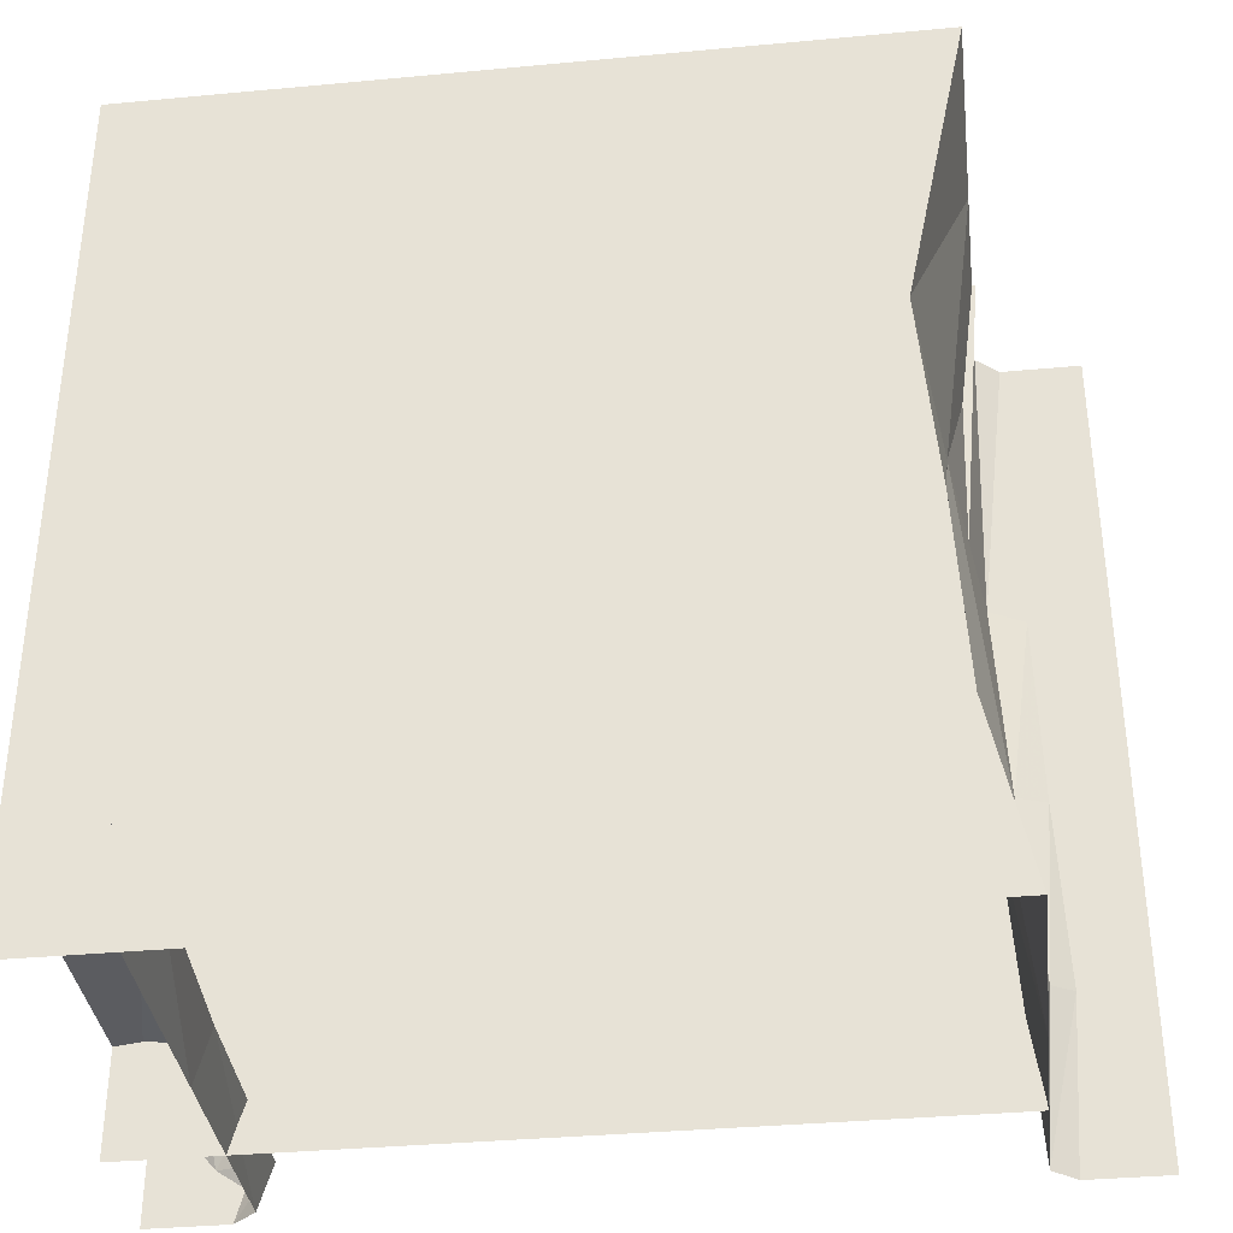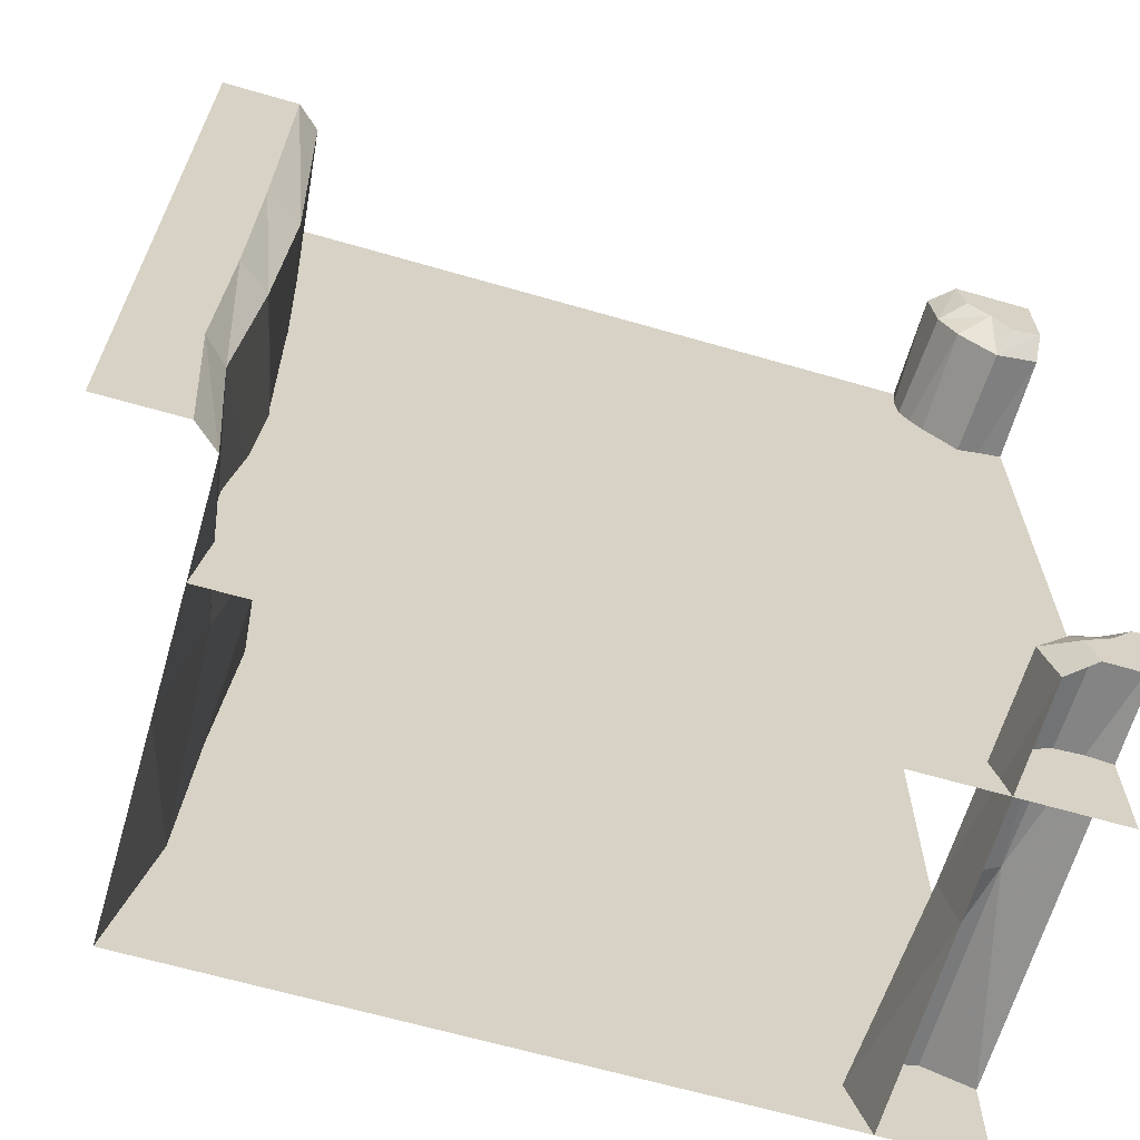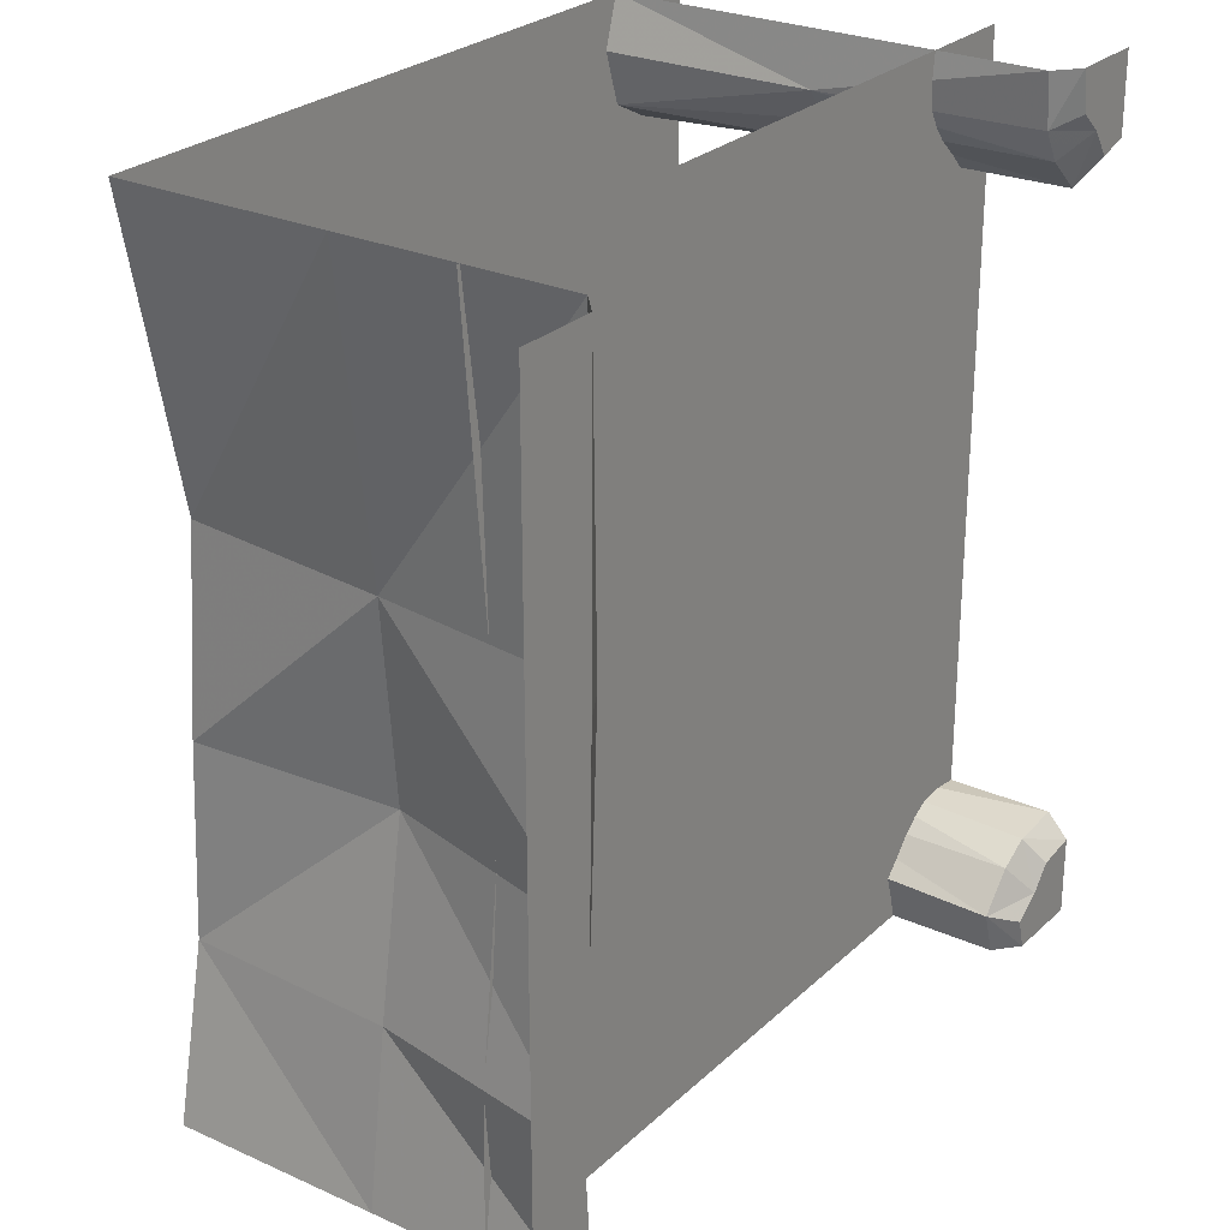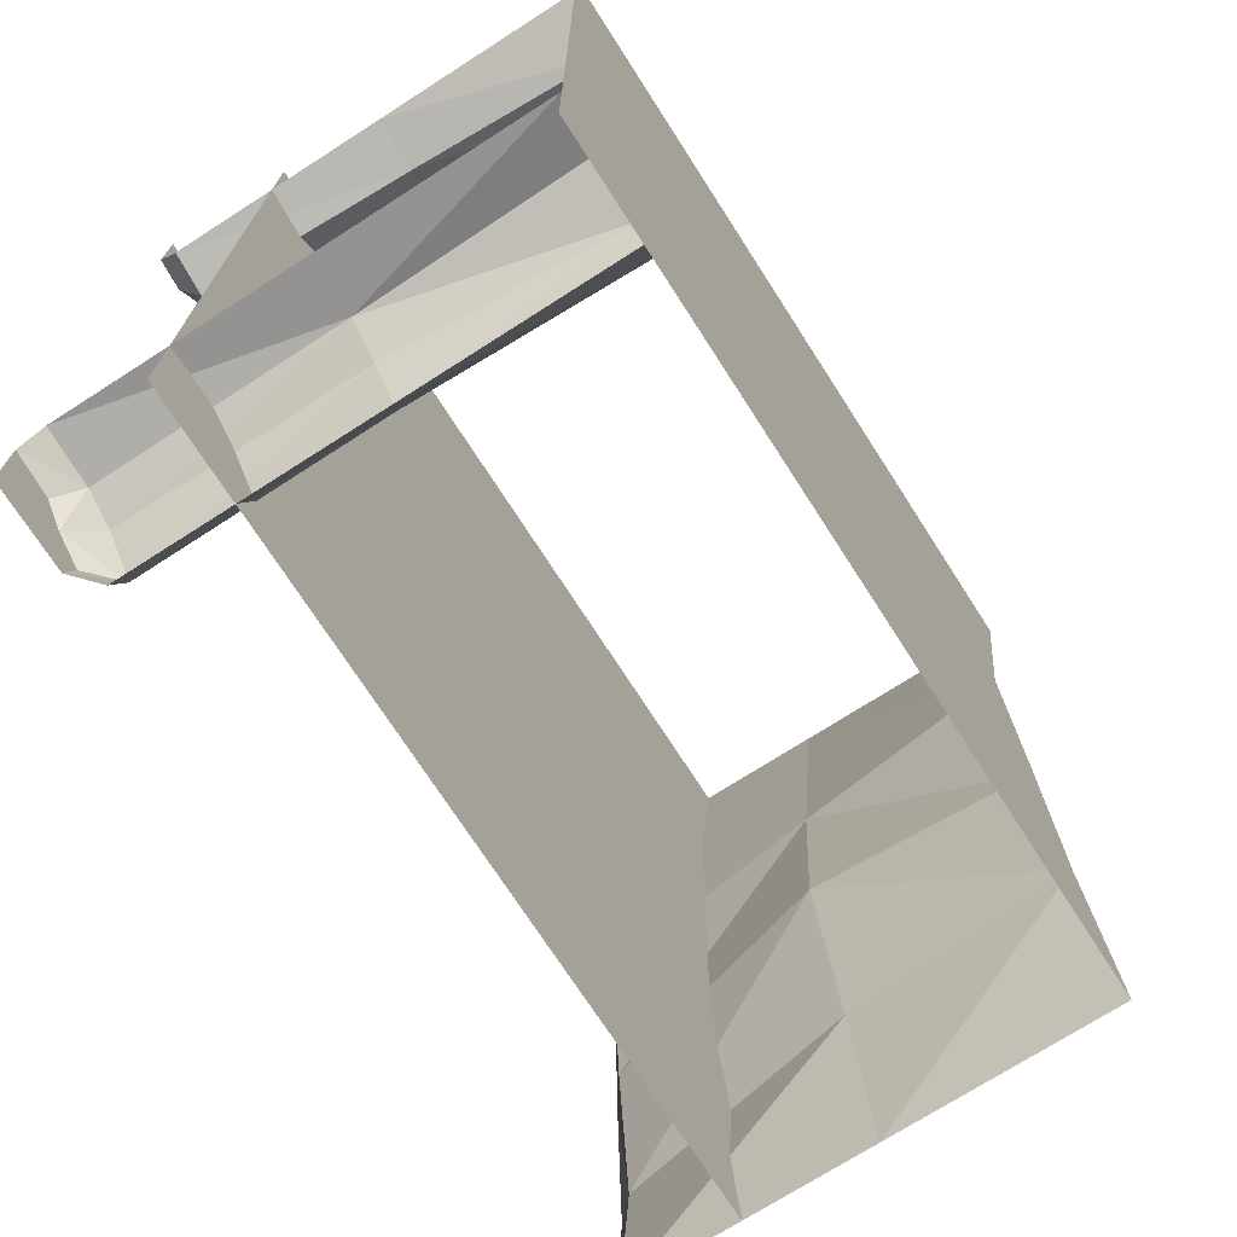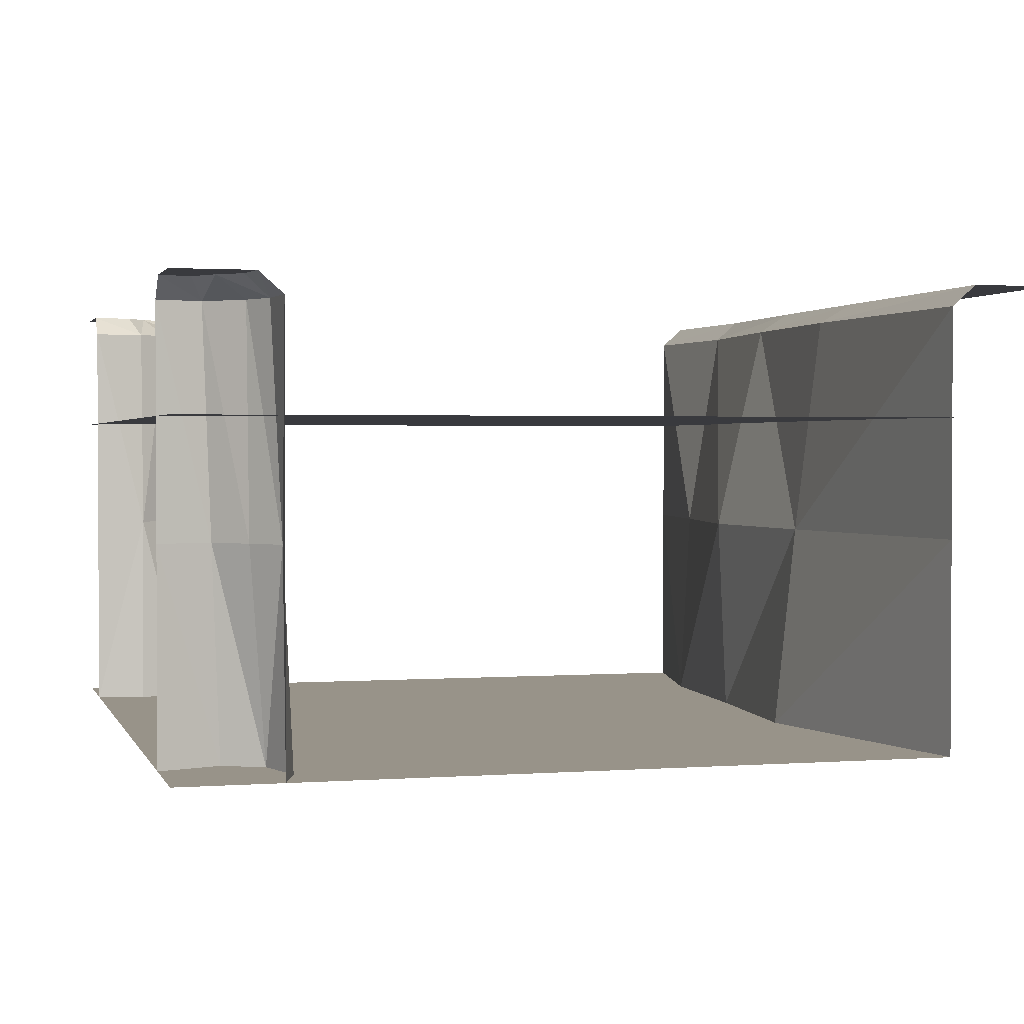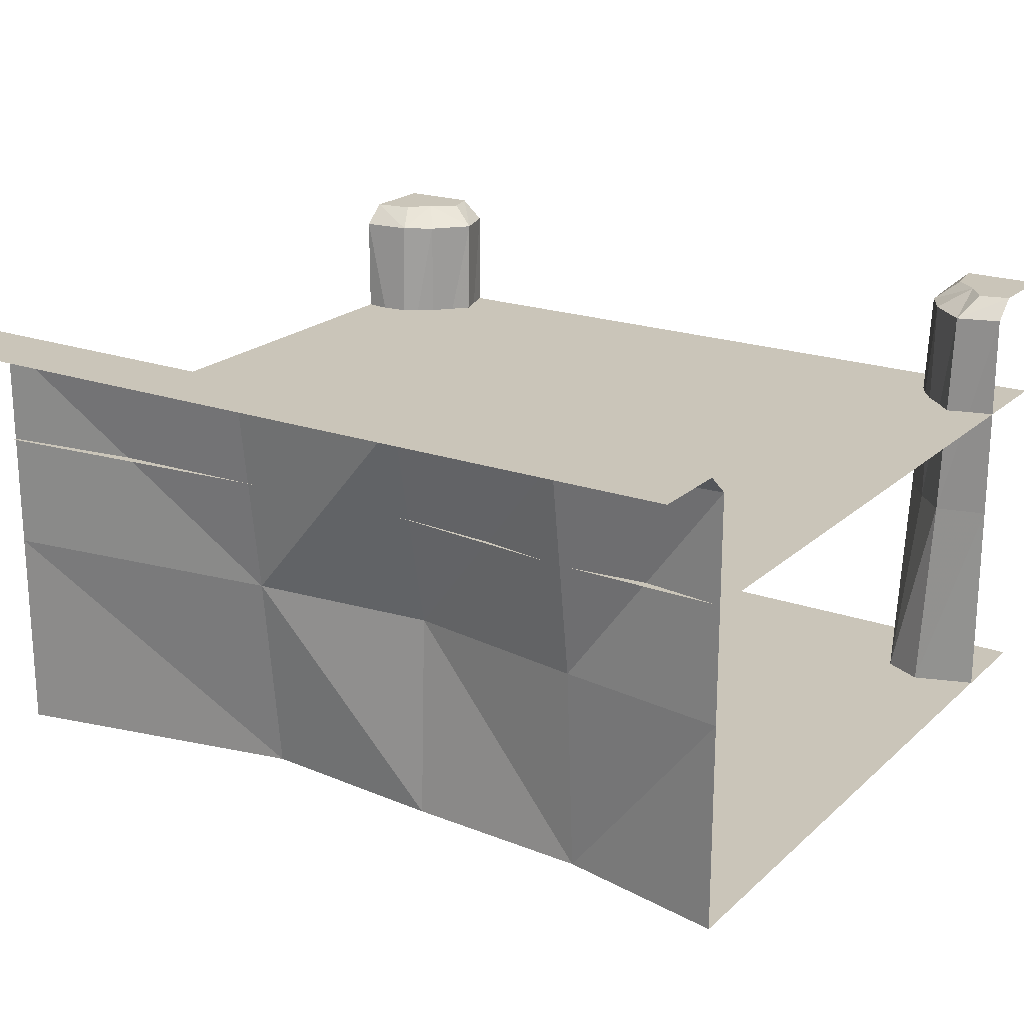
<metadata>
{"format":"obj","ext":"obj","renderer":"f3d","projection":"perspective","resolution":1024,"background":"white","views":[{"elev":-35.9,"azim":7.0,"up":"+Z"},{"elev":-65.2,"azim":163.8,"up":"+Z"},{"elev":26.4,"azim":125.3,"up":"+Z"},{"elev":-72.2,"azim":-57.3,"up":"+Z"},{"elev":1.6,"azim":-15.1,"up":"+Y"},{"elev":20.6,"azim":122.7,"up":"+Y"}]}
</metadata>
<code>
o Water_10100010
v 0.9906 -0.06115 -0.7607
v 0.9488 -0.06115 -1.25
v 0.947 -0.06115 -0.2172
v 0.9488 -0.06115 1.25
v 0.9198 -0.06115 0.3701
v -1.25 -1.336 -1.25
v -1.25 -1.336 1.25
v 0.9488 -1.336 -1.25
v 0.8448 -1.336 -0.749
v 0.8162 -1.336 -0.2012
v 0.7688 -1.336 0.3701
v 0.9488 -1.336 1.25
v 0.9488 -0.7194 -1.25
v 0.8779 -0.7194 -0.7472
v 0.7864 -0.7194 -0.1973
v 0.8355 -0.7194 0.3701
v 0.9488 -0.7194 1.25
v 1.055 0 -0.749
v 1.025 0 0.3701
v 1.036 0 -0.2012
v 1.018 0 1.25
v 1.018 0 -1.25
v 1.25 -0 1.25
v 1.25 0 -1.25
v -1.25 -0.3743 1.25
v 0.959 -0.3743 1.25
v 0.9472 -0.3743 -1.25
v -1.25 -0.3743 -1.25
v 0.8812 -0.3743 0.3797
v 0.8737 -0.3743 -0.2117
v 0.9331 -0.3743 -0.7394
v -1.005 -0.06115 -1.013
v -1.25 -0.06115 -0.9488
v -1.25 -1.336 -0.9488
v -0.9446 -1.336 -0.9538
v -1.25 -0.7194 -0.9488
v -0.9999 -0.7194 -1.006
v -1.073 0 -1.105
v -1.25 0 -1.018
v -1.018 0 -1.25
v -1.25 0 -1.25
v -0.9488 -1.336 -1.25
v -0.9488 -0.7194 -1.25
v -0.9488 -0.06115 -1.25
v -1.096 -0.06115 -0.9624
v -1.102 -1.336 -0.9036
v -1.095 -0.7194 -0.9304
v -0.9937 0 -1.159
v -1.131 0 -1.037
v -0.8859 -1.336 -1.071
v -0.9077 -0.7194 -1.097
v -0.9089 -0.06115 -1.12
v -1.12 -0.06115 0.9089
v -1.097 -0.7194 0.9077
v -1.071 -1.336 0.8859
v -1.037 0 1.131
v -1.159 0 0.9937
v -0.9303 -0.7194 1.095
v -0.9036 -1.336 1.102
v -0.9624 -0.06115 1.096
v -1.25 -0.06115 0.9488
v -1.25 -0.7194 0.9488
v -1.25 -1.336 0.9488
v -1.25 0 1.25
v -1.25 0 1.018
v -1.018 0 1.25
v -1.105 0 1.073
v -1.006 -0.7194 0.9999
v -0.9488 -0.7194 1.25
v -0.9538 -1.336 0.9447
v -0.9488 -1.336 1.25
v -0.9488 -0.06115 1.25
v -1.013 -0.06115 1.005
f 1 14 15
f 1 3 20
f 14 1 2
f 18 22 2
f 3 15 16
f 3 5 19
f 16 17 4
f 5 4 21
f 10 9 6
f 9 8 6
f 15 14 9
f 13 8 9
f 16 15 10
f 17 16 11
f 20 19 21
f 23 24 18
f 18 24 22
f 7 12 11
f 10 6 7
f 7 11 10
f 47 45 33
f 47 37 32
f 45 49 39
f 45 32 38
f 47 46 35
f 47 36 34
f 38 48 41
f 48 40 41
f 39 49 41
f 49 38 41
f 35 50 51
f 50 42 43
f 52 48 38
f 52 44 40
f 37 51 52
f 51 43 44
f 54 62 61
f 68 54 53
f 53 61 65
f 53 57 67
f 55 63 62
f 70 55 54
f 56 67 64
f 66 56 64
f 57 65 64
f 67 57 64
f 58 69 71
f 58 59 70
f 60 73 67
f 60 56 66
f 58 68 73
f 58 60 72
f 3 1 15
f 18 1 20
f 13 14 2
f 1 18 2
f 5 3 16
f 20 3 19
f 5 16 4
f 19 5 21
f 10 15 9
f 14 13 9
f 11 16 10
f 12 17 11
f 23 20 21
f 20 23 18
f 36 47 33
f 45 47 32
f 33 45 39
f 49 45 38
f 37 47 35
f 46 47 34
f 37 35 51
f 51 50 43
f 32 52 38
f 48 52 40
f 32 37 52
f 52 51 44
f 53 54 61
f 73 68 53
f 57 53 65
f 73 53 67
f 54 55 62
f 68 70 54
f 59 58 71
f 68 58 70
f 56 60 67
f 72 60 66
f 60 58 73
f 69 58 72
f 30 28 25
f 26 29 25
f 31 27 28
f 29 30 25
f 30 31 28

</code>
